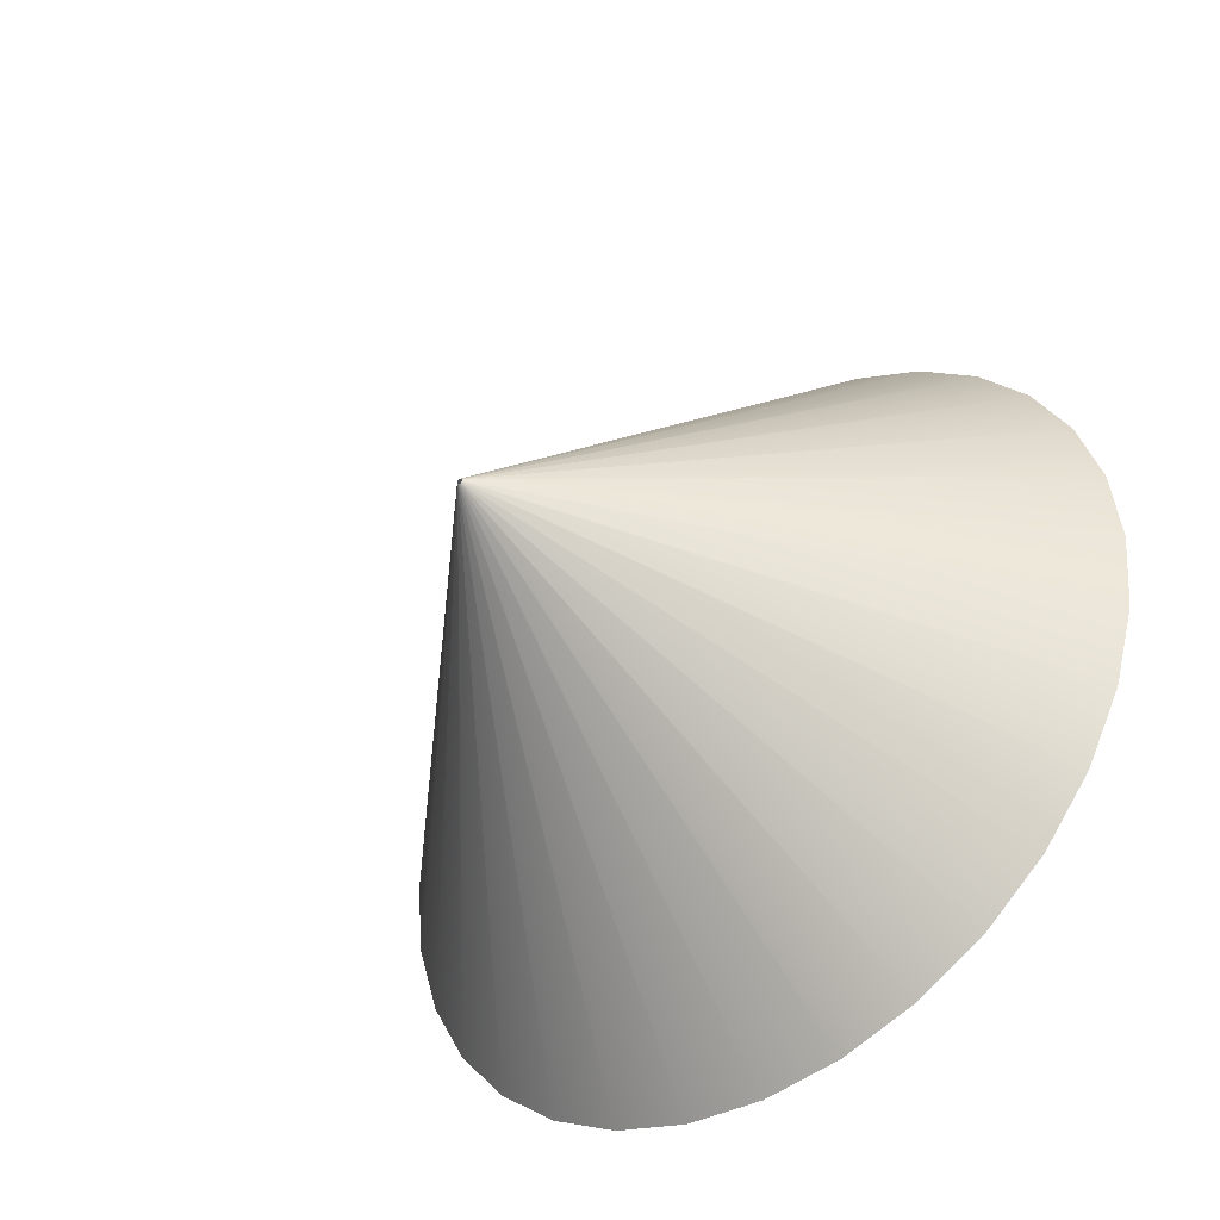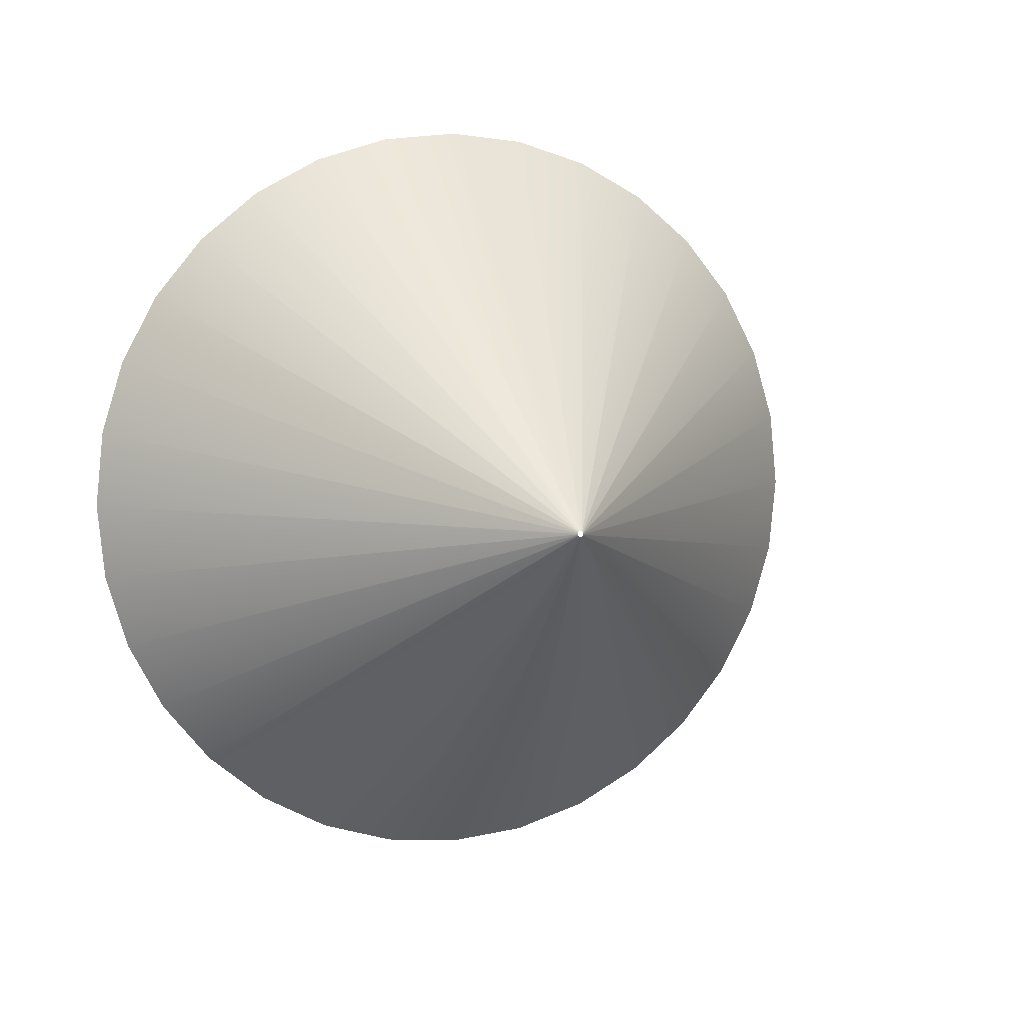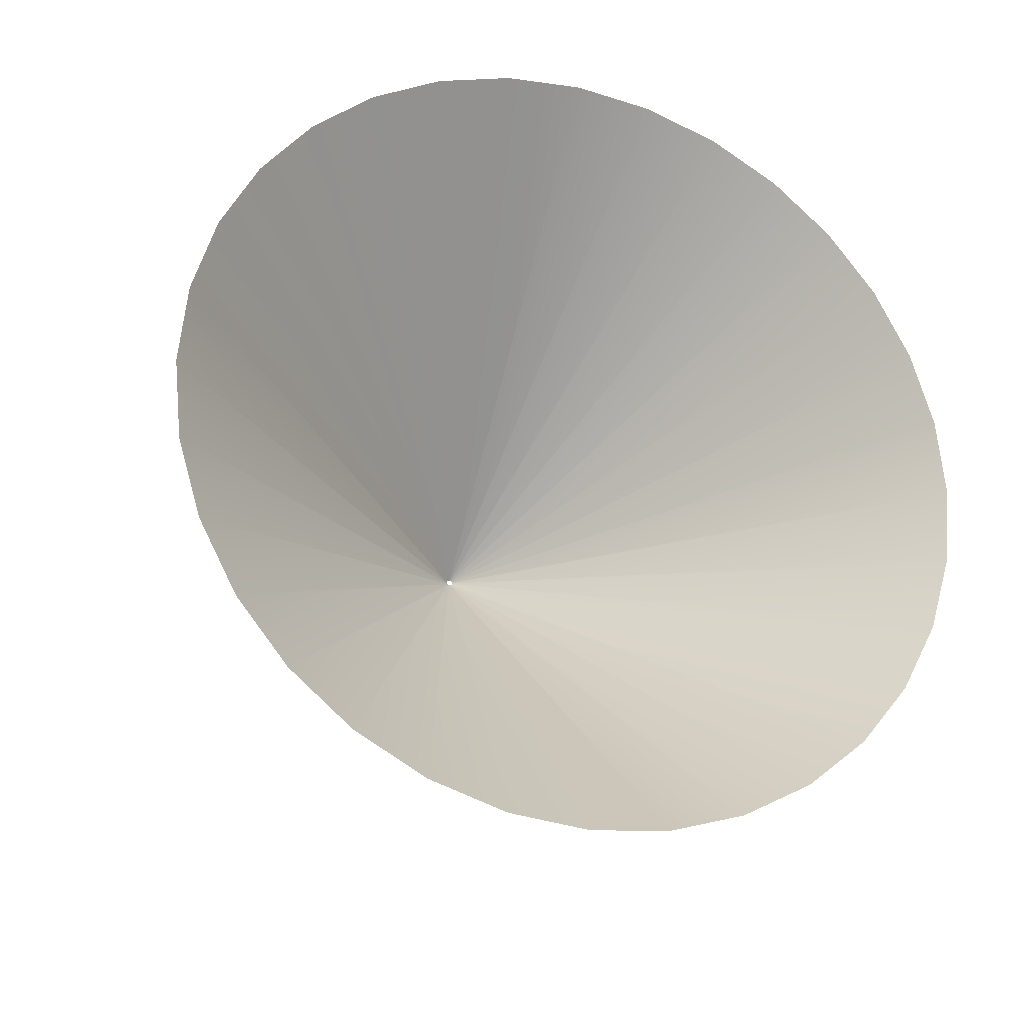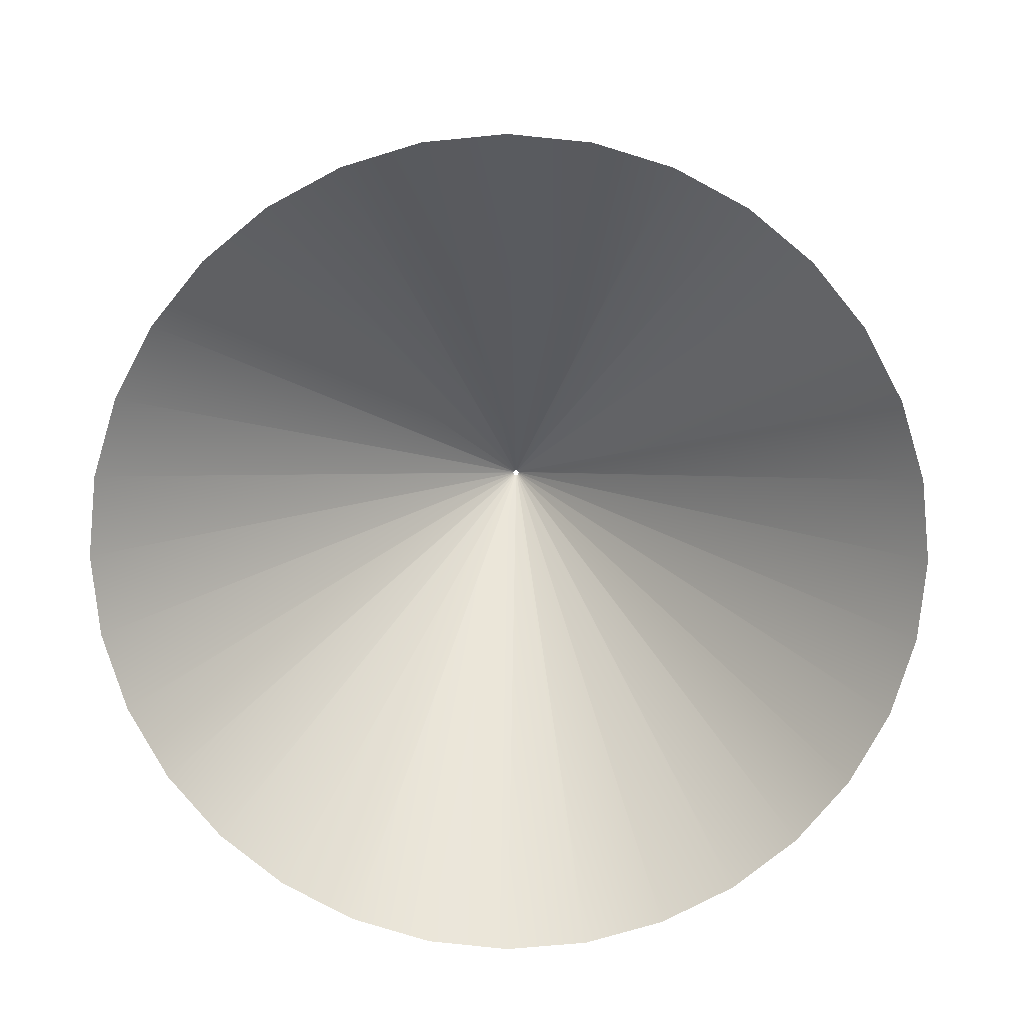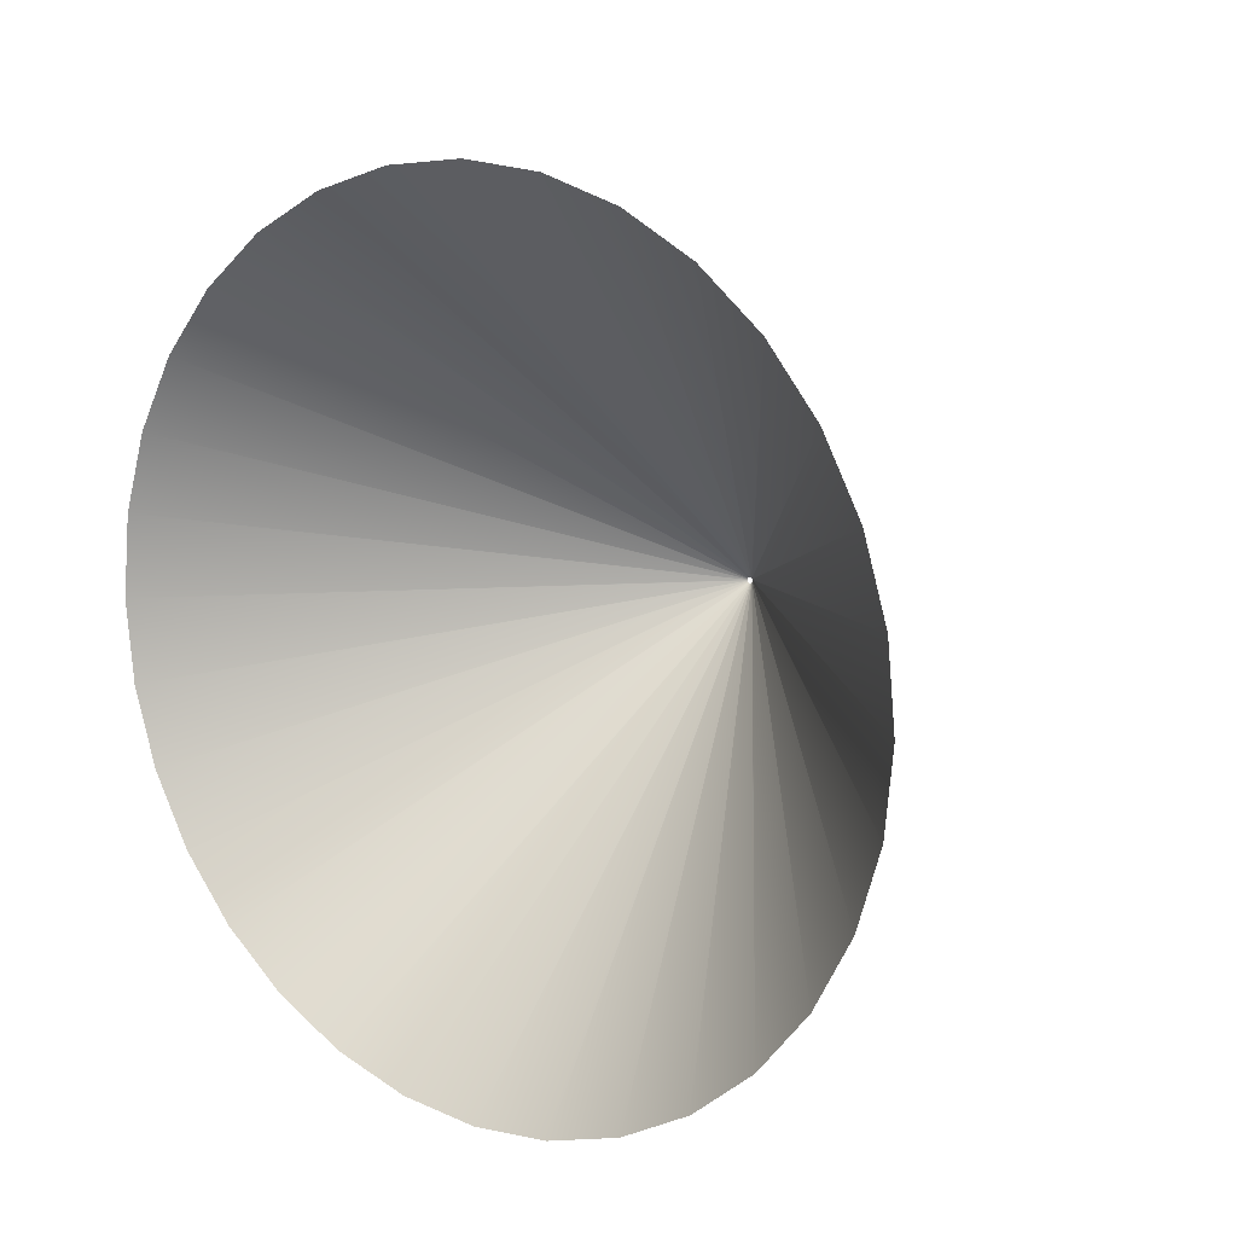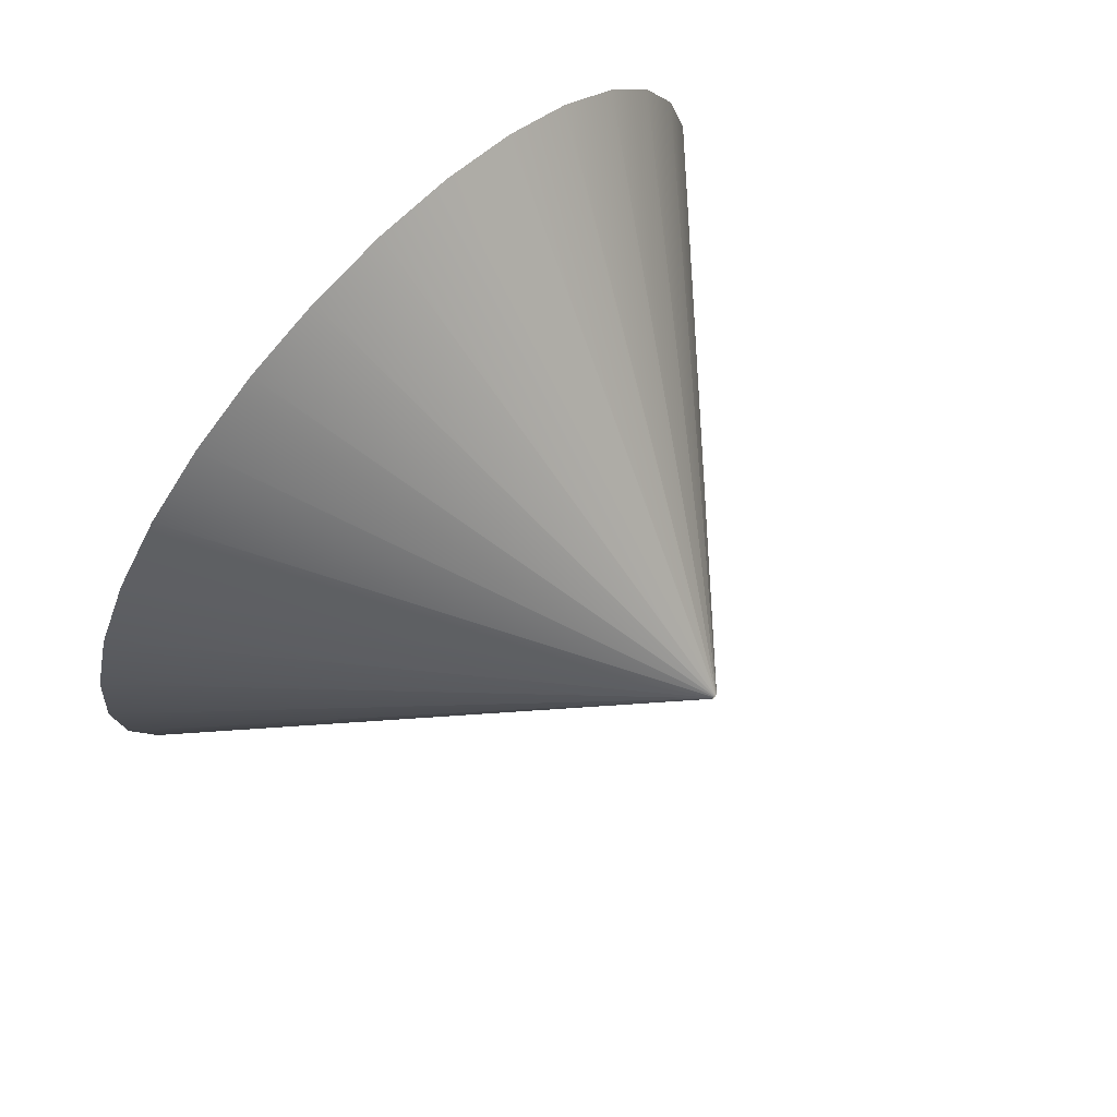
<metadata>
{"format":"obj","ext":"obj","renderer":"f3d","projection":"perspective","resolution":1024,"background":"white","views":[{"elev":-43.0,"azim":-51.5,"up":"+Z"},{"elev":6.4,"azim":-109.1,"up":"+Z"},{"elev":-25.0,"azim":69.6,"up":"+Z"},{"elev":12.8,"azim":91.3,"up":"+Y"},{"elev":12.7,"azim":127.1,"up":"+Y"},{"elev":70.3,"azim":-136.8,"up":"+Z"}]}
</metadata>
<code>
o P_Cone
v 0.008429 -0 -1
v -0.9939 0 -0.00735
v 0.008429 0.1951 -0.9808
v -0.9939 0.001434 -0.007209
v 0.008429 0.3827 -0.9239
v -0.9939 0.002813 -0.006791
v 0.008429 0.5556 -0.8315
v -0.9939 0.004084 -0.006111
v 0.008429 0.7071 -0.7071
v -0.9939 0.005197 -0.005197
v 0.008429 0.8315 -0.5556
v -0.9939 0.006111 -0.004084
v 0.008429 0.9239 -0.3827
v -0.9939 0.006791 -0.002813
v 0.008429 0.9808 -0.1951
v -0.9939 0.007209 -0.001434
v 0.008429 1 0
v -0.9939 0.00735 -0
v 0.008429 0.9808 0.1951
v -0.9939 0.007209 0.001434
v 0.008429 0.9239 0.3827
v -0.9939 0.006791 0.002813
v 0.008429 0.8315 0.5556
v -0.9939 0.006111 0.004083
v 0.008429 0.7071 0.7071
v -0.9939 0.005197 0.005197
v 0.008429 0.5556 0.8315
v -0.9939 0.004084 0.006111
v 0.008429 0.3827 0.9239
v -0.9939 0.002813 0.006791
v 0.008429 0.1951 0.9808
v -0.9939 0.001434 0.007209
v 0.008429 -0 1
v -0.9939 0 0.00735
v 0.008429 -0.1951 0.9808
v -0.9939 -0.001434 0.007209
v 0.008429 -0.3827 0.9239
v -0.9939 -0.002813 0.006791
v 0.008429 -0.5556 0.8315
v -0.9939 -0.004083 0.006111
v 0.008429 -0.7071 0.7071
v -0.9939 -0.005197 0.005197
v 0.008429 -0.8315 0.5556
v -0.9939 -0.006111 0.004083
v 0.008429 -0.9239 0.3827
v -0.9939 -0.006791 0.002813
v 0.008429 -0.9808 0.1951
v -0.9939 -0.007209 0.001434
v 0.008429 -1 0
v -0.9939 -0.00735 -0
v 0.008429 -0.9808 -0.1951
v -0.9939 -0.007209 -0.001434
v 0.008429 -0.9239 -0.3827
v -0.9939 -0.006791 -0.002813
v 0.008429 -0.8315 -0.5556
v -0.9939 -0.006111 -0.004084
v 0.008429 -0.7071 -0.7071
v -0.9939 -0.005197 -0.005197
v 0.008429 -0.5556 -0.8315
v -0.9939 -0.004083 -0.006111
v 0.008429 -0.3827 -0.9239
v -0.9939 -0.002813 -0.006791
v 0.008429 -0.1951 -0.9808
v -0.9939 -0.001434 -0.007209
f 1 3 4 2
f 3 5 6 4
f 5 7 8 6
f 7 9 10 8
f 9 11 12 10
f 11 13 14 12
f 13 15 16 14
f 15 17 18 16
f 17 19 20 18
f 19 21 22 20
f 21 23 24 22
f 23 25 26 24
f 25 27 28 26
f 27 29 30 28
f 29 31 32 30
f 31 33 34 32
f 33 35 36 34
f 35 37 38 36
f 37 39 40 38
f 39 41 42 40
f 41 43 44 42
f 43 45 46 44
f 45 47 48 46
f 47 49 50 48
f 49 51 52 50
f 51 53 54 52
f 53 55 56 54
f 55 57 58 56
f 57 59 60 58
f 59 61 62 60
f 61 63 64 62
f 63 1 2 64

</code>
